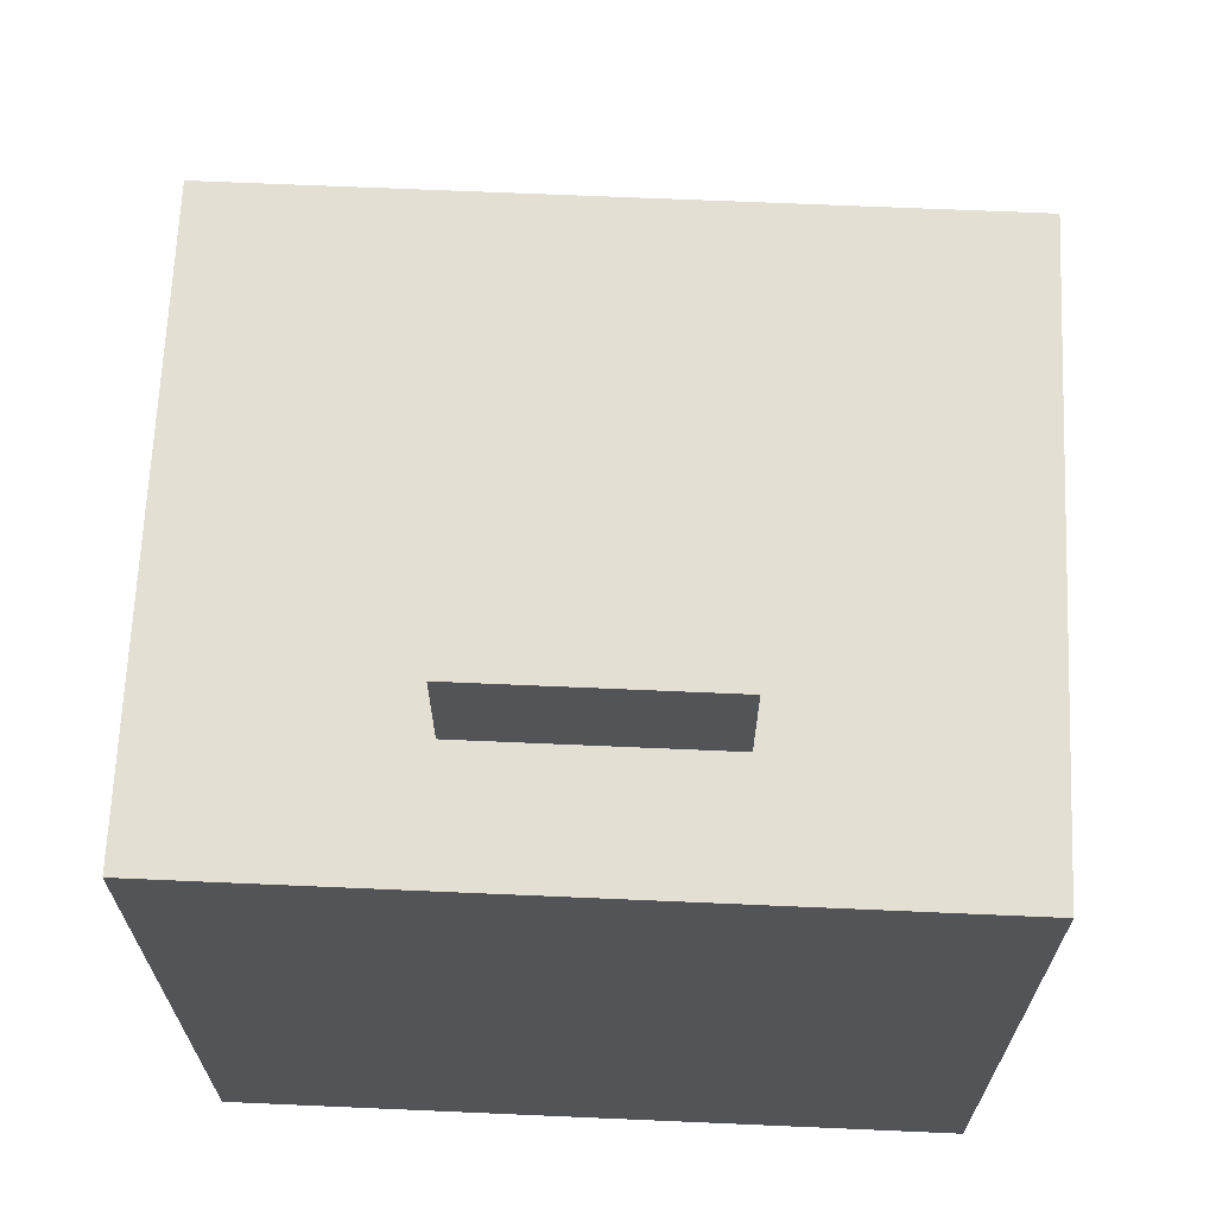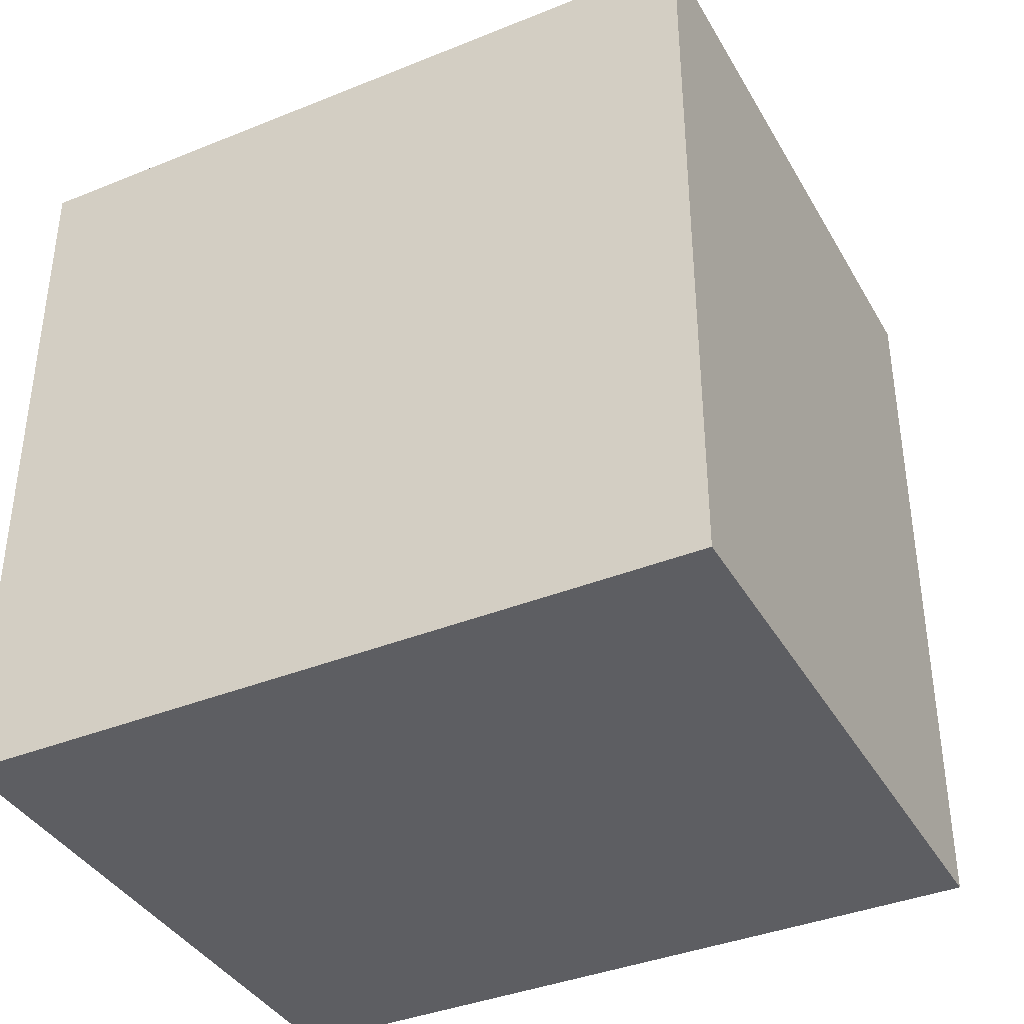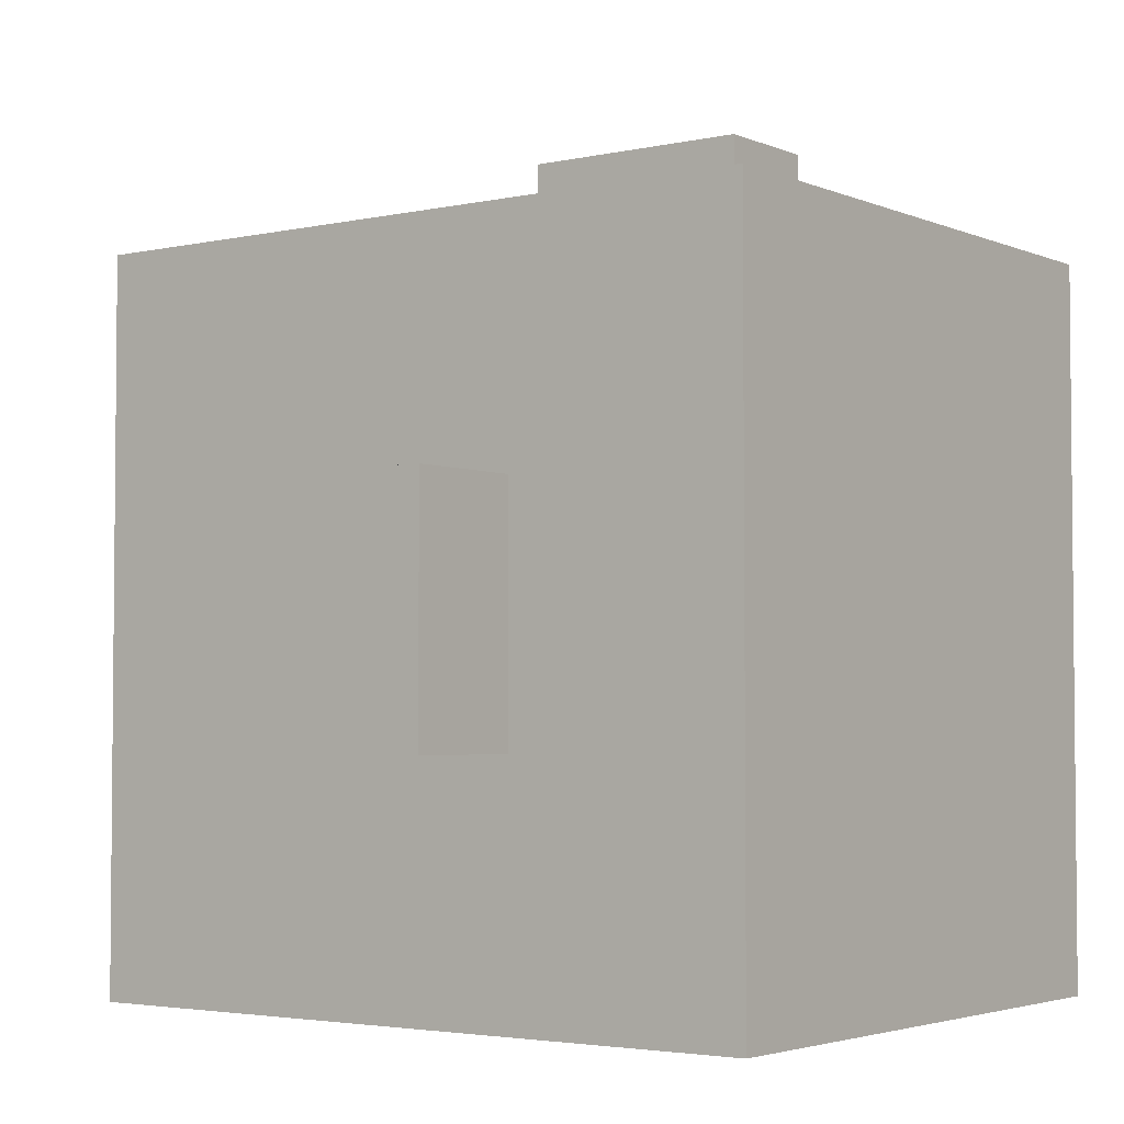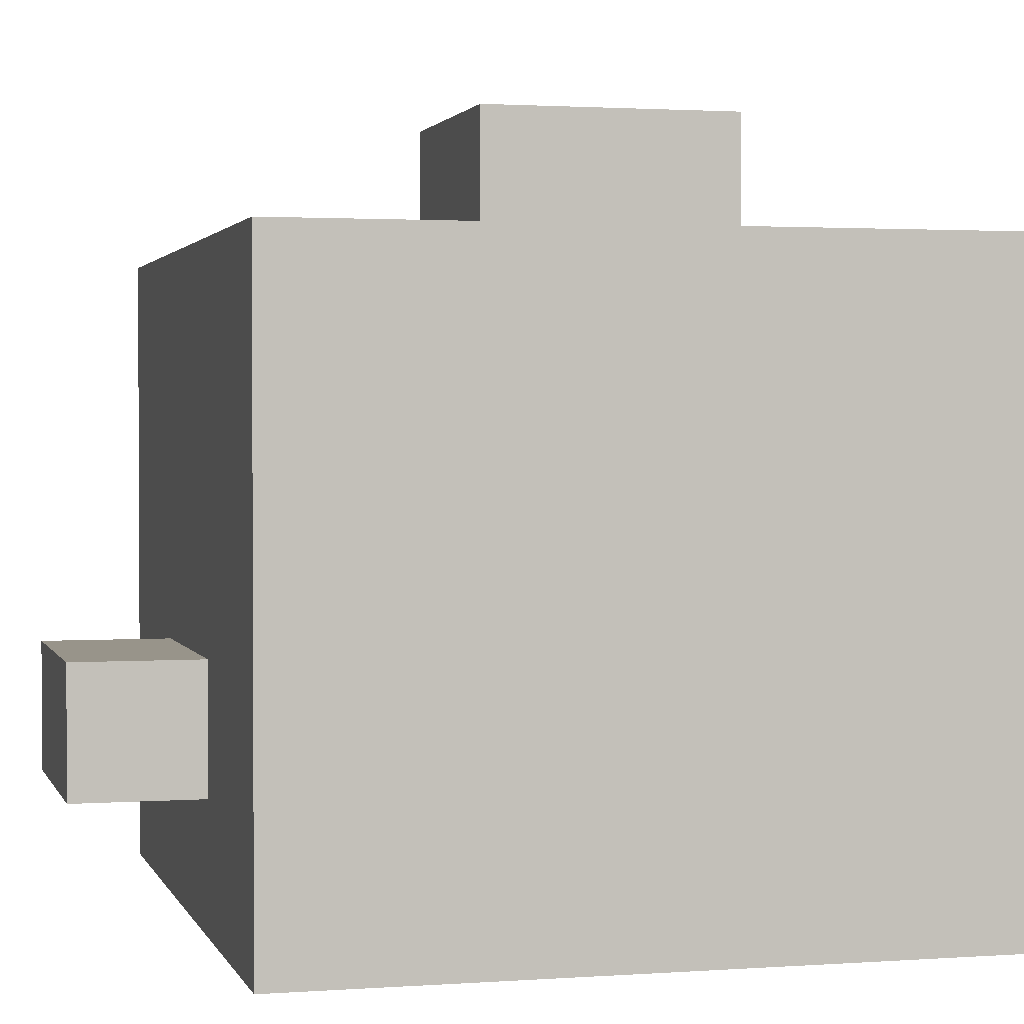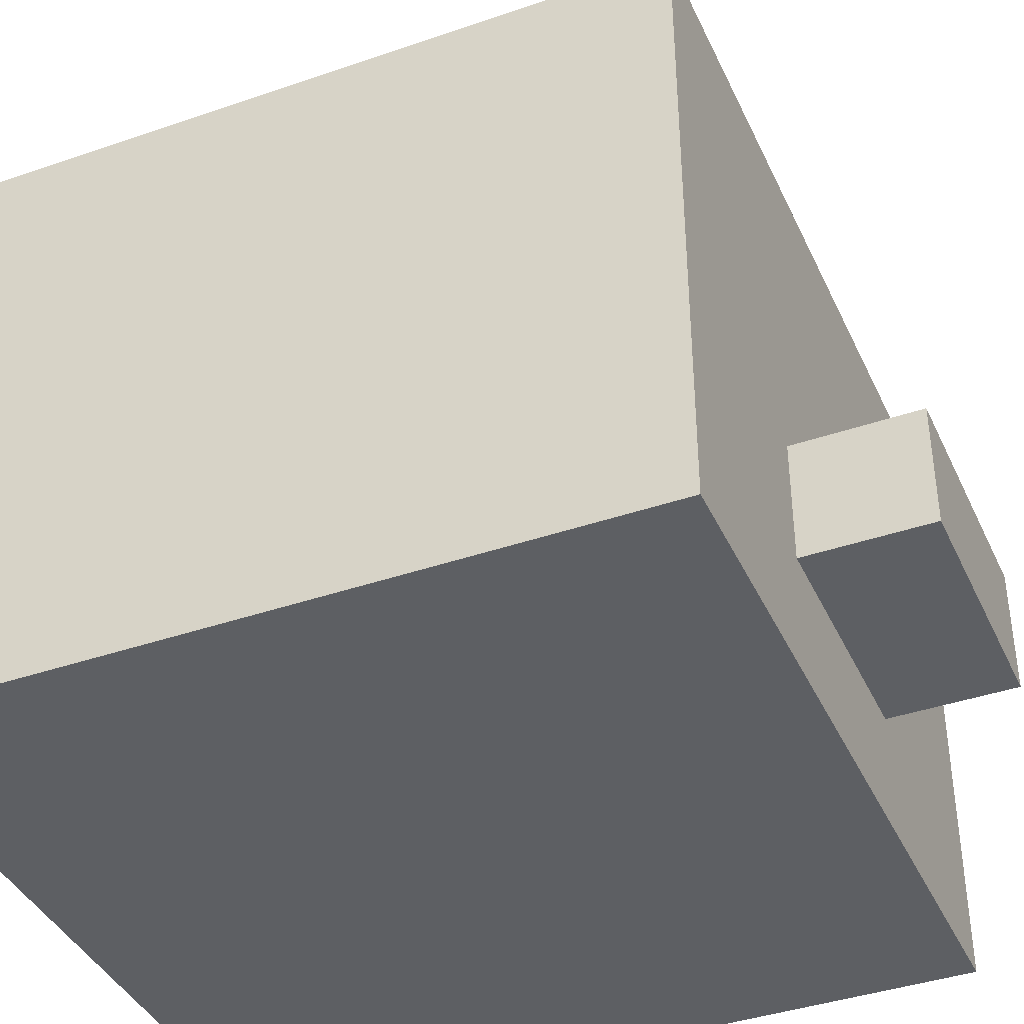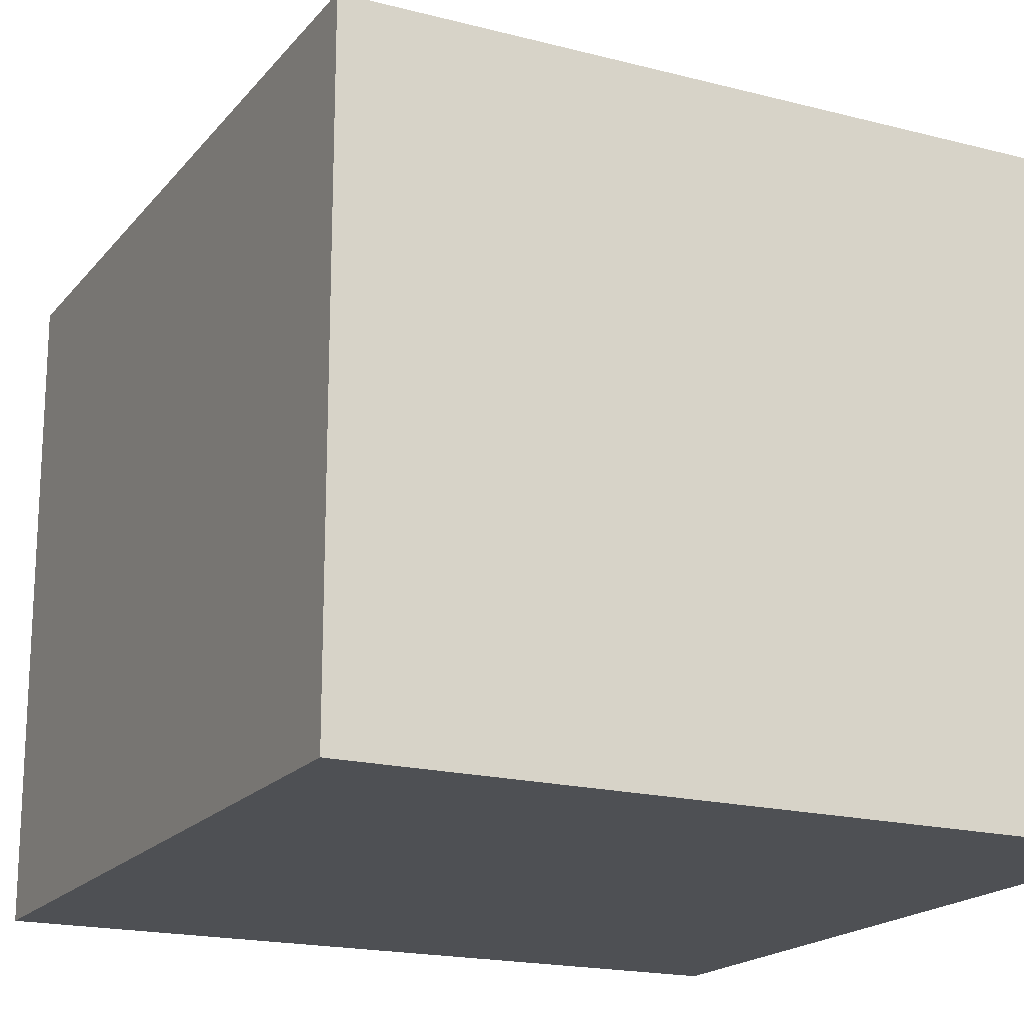
<metadata>
{"format":"obj","ext":"obj","renderer":"f3d","projection":"perspective","resolution":1024,"background":"white","views":[{"elev":67.1,"azim":-177.5,"up":"+Y"},{"elev":-38.5,"azim":-153.0,"up":"+Y"},{"elev":-3.4,"azim":36.5,"up":"+Y"},{"elev":1.8,"azim":-104.6,"up":"+Z"},{"elev":-40.0,"azim":113.1,"up":"+Z"},{"elev":-18.5,"azim":-26.6,"up":"+Z"}]}
</metadata>
<code>
o
v -0.3 0.1 -0.7
v -0.3 0.1 -1.2
v -0.3 0.5 -0.7
v -0.3 0.5 -1.2
v -0.3 0.6 -0.7
v -0.3 0.6 -1.2
v -0.3 0.7 -0.7
v -0.3 0.7 -1.2
v -0.1 0.3 -0.6
v -0.1 0.3 -0.7
v -0.1 0.4 -0.7
v -0.1 0.5 -0.6
v -0.1 0.5 -0.7
v -0.1 0.7 -1
v -0.1 0.7 -1.1
v -0.1 0.8 -1
v -0.1 0.8 -1.1
v 0.1 0.3 -0.6
v 0.1 0.3 -0.7
v 0.1 0.4 -0.7
v 0.1 0.5 -0.6
v 0.1 0.5 -0.7
v 0.1 0.7 -1
v 0.1 0.7 -1.1
v 0.1 0.8 -1
v 0.1 0.8 -1.1
v 0.3 0.1 -0.7
v 0.3 0.1 -1.2
v 0.3 0.5 -0.7
v 0.3 0.5 -1.2
v 0.3 0.6 -0.7
v 0.3 0.6 -1.2
v 0.3 0.7 -0.7
v 0.3 0.7 -1.2
v -0.1 0.3 -0.6
v -0.1 0.5 -0.6
v 0.1 0.3 -0.6
v 0.1 0.5 -0.6
v -0.3 0.1 -0.7
v -0.3 0.5 -0.7
v -0.3 0.6 -0.7
v -0.3 0.7 -0.7
v -0.2 0.4 -0.7
v -0.2 0.5 -0.7
v -0.2 0.6 -0.7
v -0.1 0.3 -0.7
v -0.1 0.4 -0.7
v -0.1 0.5 -0.7
v 0.1 0.3 -0.7
v 0.1 0.4 -0.7
v 0.1 0.5 -0.7
v 0.2 0.4 -0.7
v 0.2 0.5 -0.7
v 0.2 0.6 -0.7
v 0.3 0.1 -0.7
v 0.3 0.5 -0.7
v 0.3 0.6 -0.7
v 0.3 0.7 -0.7
v -0.1 0.7 -1
v -0.1 0.8 -1
v 0.1 0.7 -1
v 0.1 0.8 -1
v -0.1 0.7 -1.1
v -0.1 0.8 -1.1
v 0.1 0.7 -1.1
v 0.1 0.8 -1.1
v -0.3 0.1 -1.2
v -0.3 0.5 -1.2
v -0.3 0.6 -1.2
v -0.3 0.7 -1.2
v -0.2 0.4 -1.2
v -0.2 0.5 -1.2
v -0.2 0.6 -1.2
v -0.1 0.4 -1.2
v -0.1 0.5 -1.2
v 0.1 0.4 -1.2
v 0.1 0.5 -1.2
v 0.2 0.4 -1.2
v 0.2 0.5 -1.2
v 0.2 0.6 -1.2
v 0.3 0.1 -1.2
v 0.3 0.5 -1.2
v 0.3 0.6 -1.2
v 0.3 0.7 -1.2
v -0.3 0.1 -0.7
v 0.3 0.1 -0.7
v -0.3 0.1 -1.2
v 0.3 0.1 -1.2
v -0.1 0.3 -0.6
v 0.1 0.3 -0.6
v -0.1 0.3 -0.7
v 0.1 0.3 -0.7
v -0.1 0.5 -0.6
v 0.1 0.5 -0.6
v -0.1 0.5 -0.7
v 0.1 0.5 -0.7
v -0.3 0.7 -0.7
v 0.3 0.7 -0.7
v -0.1 0.7 -1
v 0.1 0.7 -1
v -0.1 0.7 -1.1
v 0.1 0.7 -1.1
v -0.3 0.7 -1.2
v 0.3 0.7 -1.2
v -0.1 0.8 -1
v 0.1 0.8 -1
v -0.1 0.8 -1.1
v 0.1 0.8 -1.1
f 3 2 1
f 4 2 3
f 5 4 3
f 6 4 5
f 7 6 5
f 8 6 7
f 11 10 9
f 12 11 9
f 13 11 12
f 16 15 14
f 17 15 16
f 18 19 20
f 18 20 21
f 21 20 22
f 23 24 25
f 25 24 26
f 27 28 29
f 29 28 30
f 29 30 31
f 31 30 32
f 31 32 33
f 33 32 34
f 37 36 35
f 38 36 37
f 43 40 39
f 44 41 40
f 44 40 43
f 45 42 41
f 45 41 44
f 46 43 39
f 47 44 43
f 47 43 46
f 48 45 44
f 48 44 47
f 49 46 39
f 51 45 48
f 52 50 49
f 52 51 50
f 53 45 51
f 53 51 52
f 54 42 45
f 54 45 53
f 55 52 49
f 55 53 52
f 55 49 39
f 56 54 53
f 56 53 55
f 57 42 54
f 57 54 56
f 58 42 57
f 61 60 59
f 62 60 61
f 63 64 65
f 65 64 66
f 67 68 71
f 68 69 72
f 71 68 72
f 69 70 73
f 72 69 73
f 71 72 74
f 67 71 74
f 72 73 75
f 74 72 75
f 67 74 76
f 74 75 76
f 75 73 77
f 76 75 77
f 67 76 78
f 76 77 78
f 77 73 79
f 78 77 79
f 73 70 80
f 79 73 80
f 78 79 81
f 67 78 81
f 79 80 82
f 81 79 82
f 80 70 83
f 82 80 83
f 83 70 84
f 87 86 85
f 88 86 87
f 91 90 89
f 92 90 91
f 93 94 95
f 95 94 96
f 97 98 99
f 99 98 100
f 97 99 101
f 100 98 102
f 97 101 103
f 101 102 103
f 102 98 104
f 103 102 104
f 105 106 107
f 107 106 108

</code>
